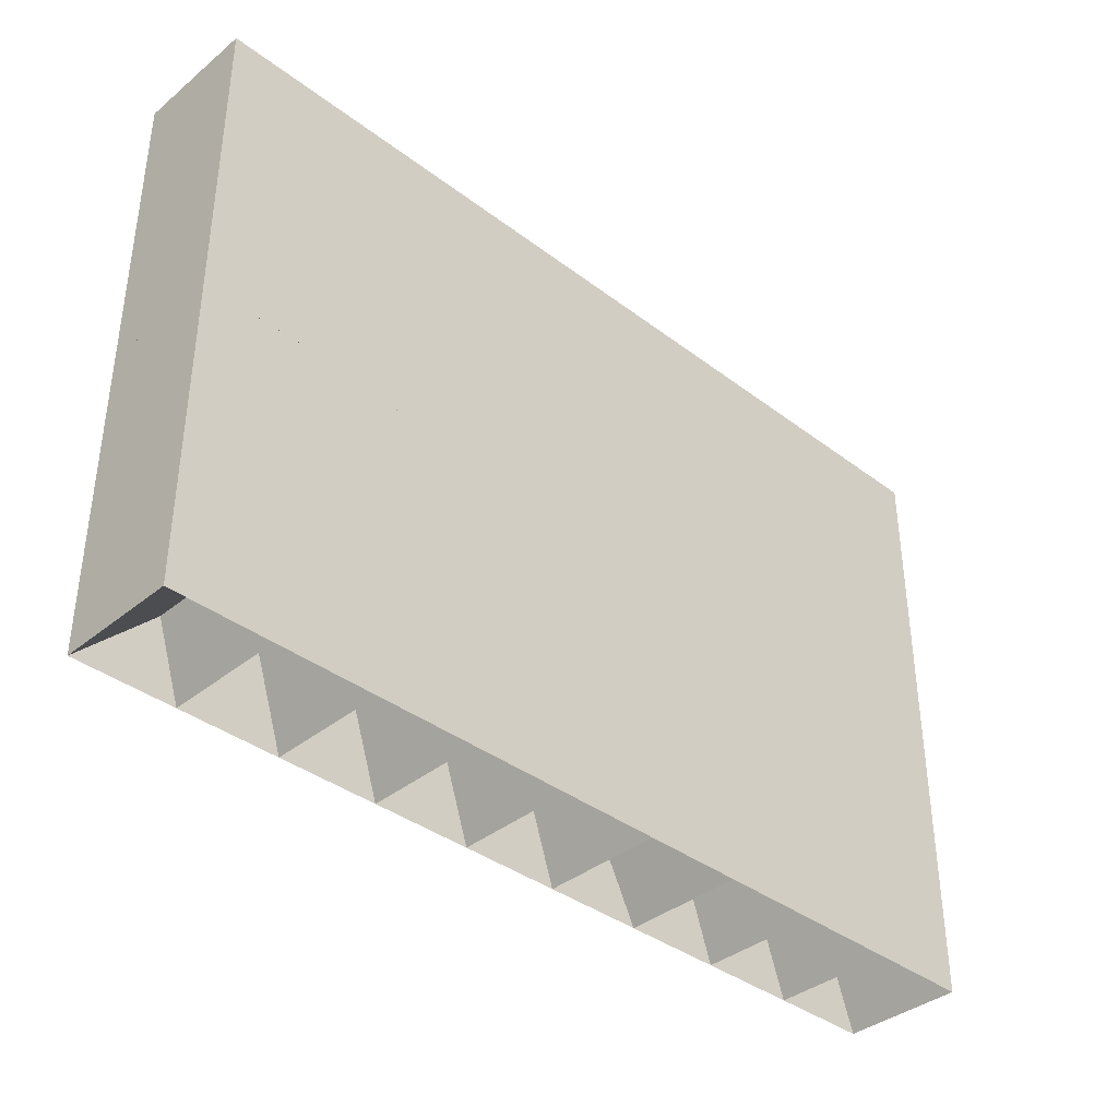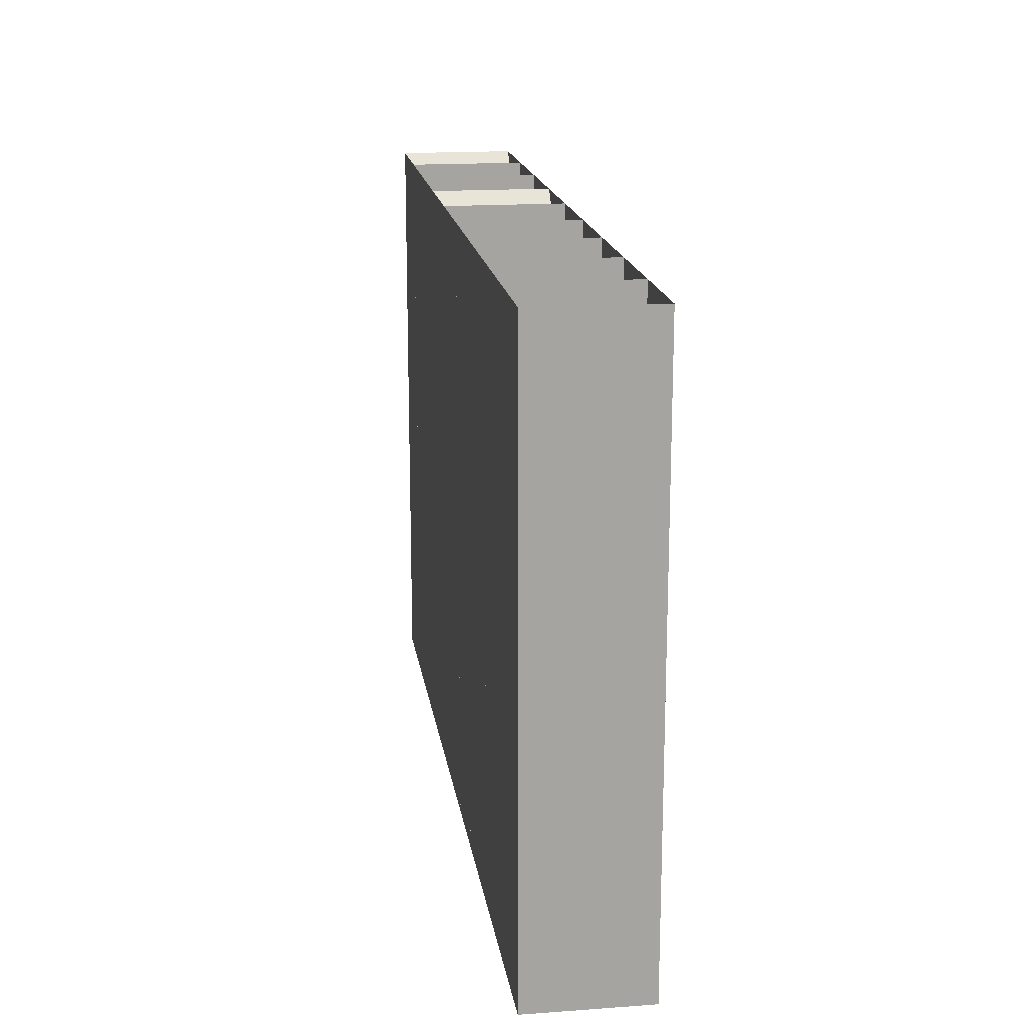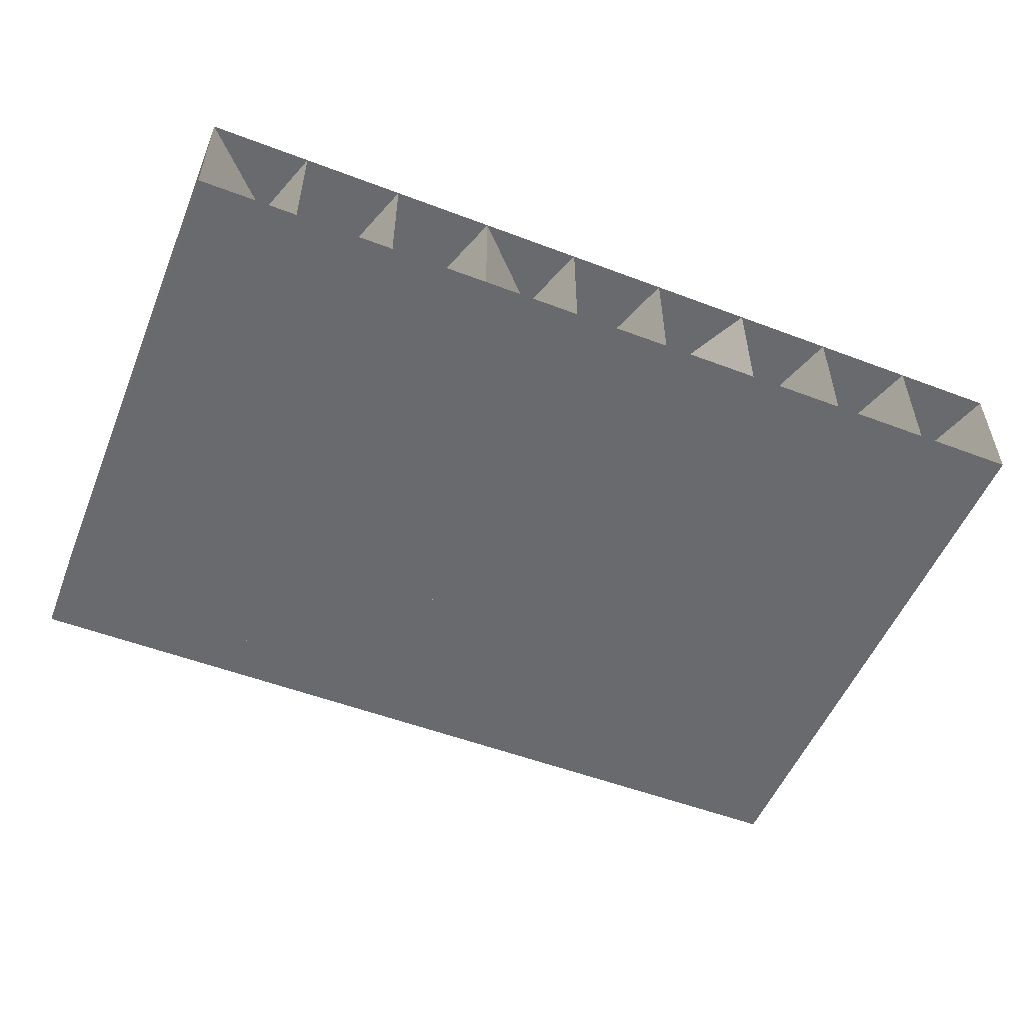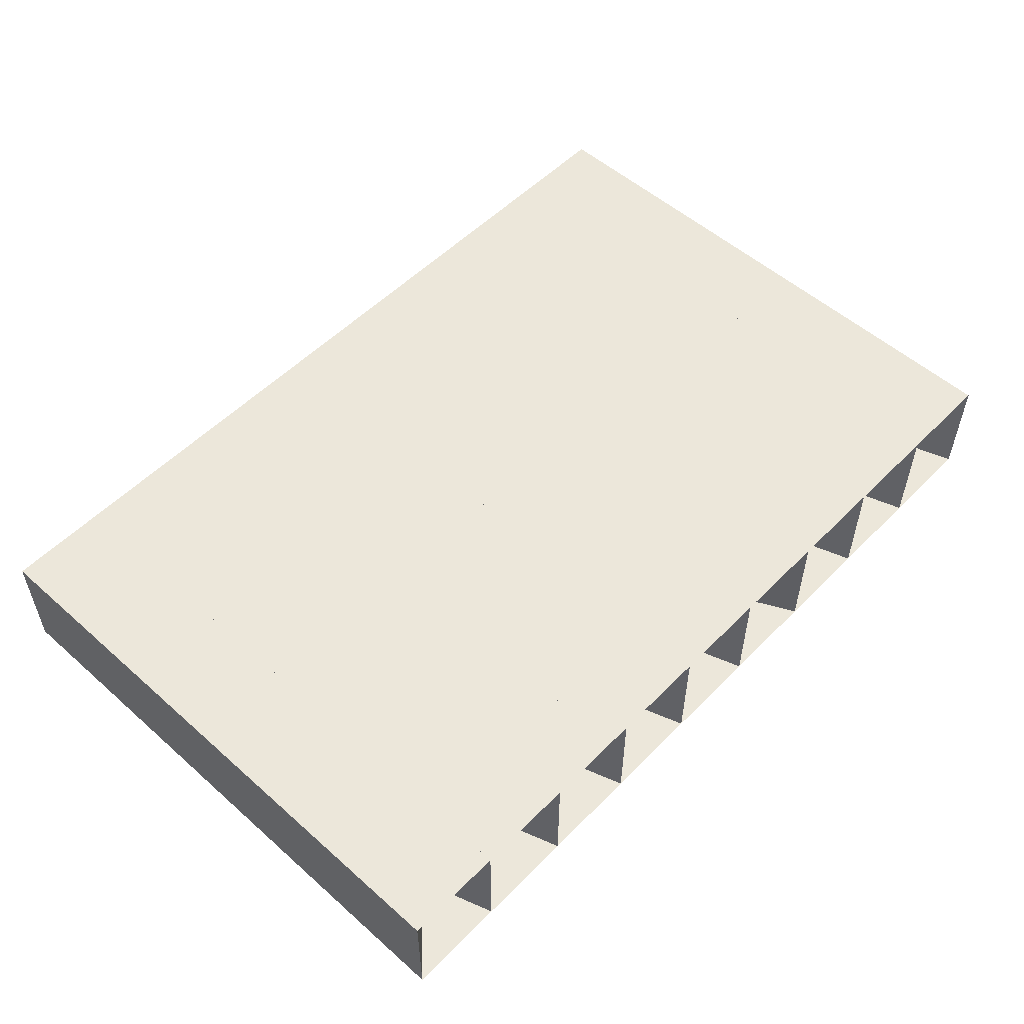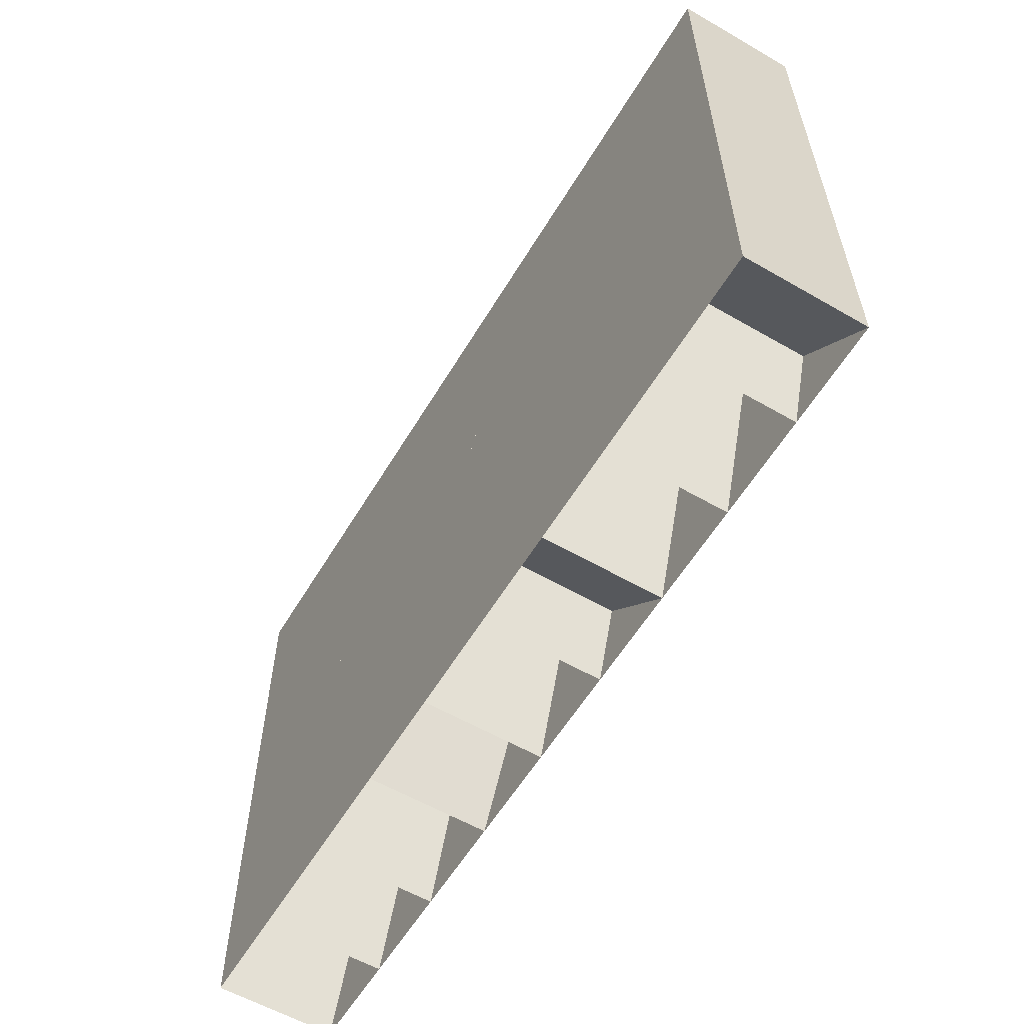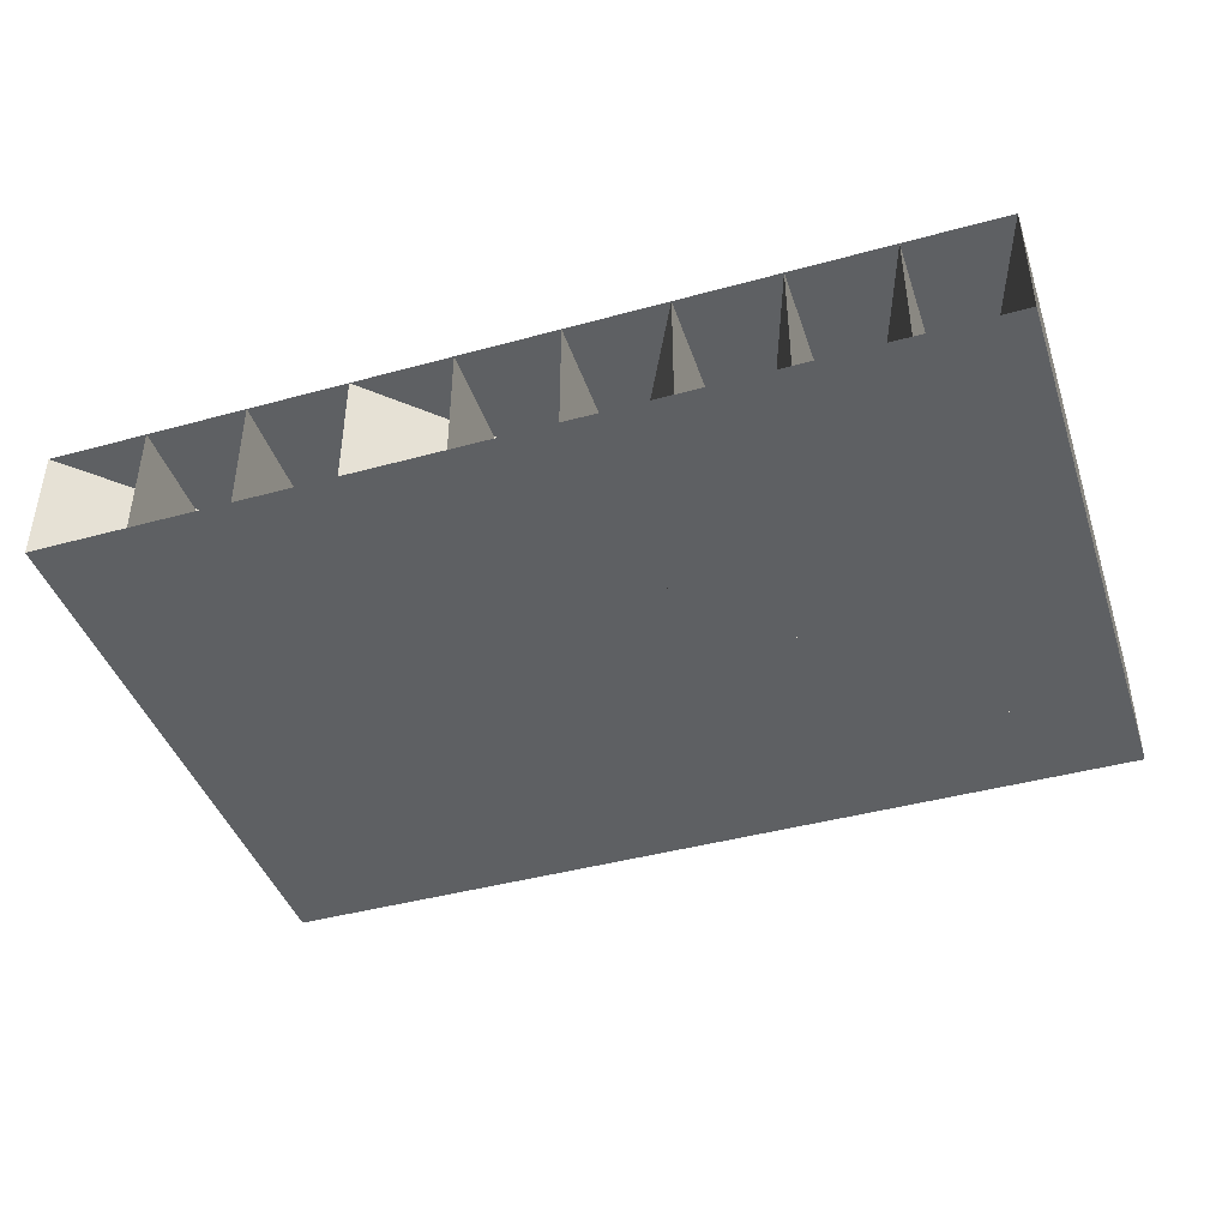
<metadata>
{"format":"obj","ext":"obj","renderer":"f3d","projection":"perspective","resolution":1024,"background":"white","views":[{"elev":-37.8,"azim":-44.0,"up":"+Y"},{"elev":17.1,"azim":-98.2,"up":"+Y"},{"elev":-53.1,"azim":-22.1,"up":"+Z"},{"elev":53.9,"azim":-46.8,"up":"+Z"},{"elev":-58.4,"azim":-120.8,"up":"+Y"},{"elev":-42.6,"azim":18.1,"up":"+Z"}]}
</metadata>
<code>
v -6531 -1869 -275.4
v -6531 -1861 -275.4
v -6531 -1853 -275.4
v -6531 -1844 -275.4
v -6522 -1869 -275.4
v -6522 -1861 -275.4
v -6522 -1853 -275.4
v -6522 -1844 -275.4
v -6514 -1869 -275.4
v -6514 -1861 -275.4
v -6514 -1853 -275.4
v -6514 -1844 -275.4
v -6506 -1869 -275.4
v -6506 -1861 -275.4
v -6506 -1853 -275.4
v -6506 -1844 -275.4
v -6531 -1836 -275.4
v -6531 -1828 -275.4
v -6531 -1819 -275.4
v -6522 -1836 -275.4
v -6522 -1828 -275.4
v -6522 -1819 -275.4
v -6514 -1836 -275.4
v -6514 -1828 -275.4
v -6514 -1819 -275.4
v -6506 -1836 -275.4
v -6506 -1828 -275.4
v -6506 -1819 -275.4
v -6556 -1869 -275.4
v -6556 -1861 -275.4
v -6556 -1853 -275.4
v -6556 -1844 -275.4
v -6547 -1869 -275.4
v -6547 -1861 -275.4
v -6547 -1853 -275.4
v -6547 -1844 -275.4
v -6539 -1869 -275.4
v -6539 -1861 -275.4
v -6539 -1853 -275.4
v -6539 -1844 -275.4
v -6556 -1836 -275.4
v -6556 -1828 -275.4
v -6556 -1819 -275.4
v -6547 -1836 -275.4
v -6547 -1828 -275.4
v -6547 -1819 -275.4
v -6539 -1836 -275.4
v -6539 -1828 -275.4
v -6539 -1819 -275.4
v -6581 -1869 -275.4
v -6581 -1861 -275.4
v -6581 -1853 -275.4
v -6581 -1844 -275.4
v -6572 -1869 -275.4
v -6572 -1861 -275.4
v -6572 -1853 -275.4
v -6572 -1844 -275.4
v -6564 -1869 -275.4
v -6564 -1861 -275.4
v -6564 -1853 -275.4
v -6564 -1844 -275.4
v -6581 -1836 -275.4
v -6581 -1828 -275.4
v -6581 -1819 -275.4
v -6572 -1836 -275.4
v -6572 -1828 -275.4
v -6572 -1819 -275.4
v -6564 -1836 -275.4
v -6564 -1828 -275.4
v -6564 -1819 -275.4
v -6531 -1869 -285.4
v -6531 -1861 -285.4
v -6531 -1853 -285.4
v -6531 -1844 -285.4
v -6522 -1869 -285.4
v -6522 -1861 -285.4
v -6522 -1853 -285.4
v -6522 -1844 -285.4
v -6514 -1869 -285.4
v -6514 -1861 -285.4
v -6514 -1853 -285.4
v -6514 -1844 -285.4
v -6506 -1869 -285.4
v -6506 -1861 -285.4
v -6506 -1853 -285.4
v -6506 -1844 -285.4
v -6531 -1836 -285.4
v -6531 -1828 -285.4
v -6531 -1819 -285.4
v -6522 -1836 -285.4
v -6522 -1828 -285.4
v -6522 -1819 -285.4
v -6514 -1836 -285.4
v -6514 -1828 -285.4
v -6514 -1819 -285.4
v -6506 -1836 -285.4
v -6506 -1828 -285.4
v -6506 -1819 -285.4
v -6556 -1869 -285.4
v -6556 -1861 -285.4
v -6556 -1853 -285.4
v -6556 -1844 -285.4
v -6547 -1869 -285.4
v -6547 -1861 -285.4
v -6547 -1853 -285.4
v -6547 -1844 -285.4
v -6539 -1869 -285.4
v -6539 -1861 -285.4
v -6539 -1853 -285.4
v -6539 -1844 -285.4
v -6556 -1836 -285.4
v -6556 -1828 -285.4
v -6556 -1819 -285.4
v -6547 -1836 -285.4
v -6547 -1828 -285.4
v -6547 -1819 -285.4
v -6539 -1836 -285.4
v -6539 -1828 -285.4
v -6539 -1819 -285.4
v -6581 -1869 -285.4
v -6581 -1861 -285.4
v -6581 -1853 -285.4
v -6581 -1844 -285.4
v -6572 -1869 -285.4
v -6572 -1861 -285.4
v -6572 -1853 -285.4
v -6572 -1844 -285.4
v -6564 -1869 -285.4
v -6564 -1861 -285.4
v -6564 -1853 -285.4
v -6564 -1844 -285.4
v -6581 -1836 -285.4
v -6581 -1828 -285.4
v -6581 -1819 -285.4
v -6572 -1836 -285.4
v -6572 -1828 -285.4
v -6572 -1819 -285.4
v -6564 -1836 -285.4
v -6564 -1828 -285.4
v -6564 -1819 -285.4
f 1 2 6
f 1 6 5
f 2 3 7
f 2 7 6
f 3 4 8
f 3 8 7
f 5 6 10
f 5 10 9
f 6 7 11
f 6 11 10
f 7 8 12
f 7 12 11
f 9 10 14
f 9 14 13
f 10 11 15
f 10 15 14
f 11 12 16
f 11 16 15
f 4 17 20
f 4 20 8
f 17 18 21
f 17 21 20
f 18 19 22
f 18 22 21
f 8 20 23
f 8 23 12
f 20 21 24
f 20 24 23
f 21 22 25
f 21 25 24
f 12 23 26
f 12 26 16
f 23 24 27
f 23 27 26
f 24 25 28
f 24 28 27
f 29 30 34
f 29 34 33
f 30 31 35
f 30 35 34
f 31 32 36
f 31 36 35
f 33 34 38
f 33 38 37
f 34 35 39
f 34 39 38
f 35 36 40
f 35 40 39
f 37 38 2
f 37 2 1
f 38 39 3
f 38 3 2
f 39 40 4
f 39 4 3
f 32 41 44
f 32 44 36
f 41 42 45
f 41 45 44
f 42 43 46
f 42 46 45
f 36 44 47
f 36 47 40
f 44 45 48
f 44 48 47
f 45 46 49
f 45 49 48
f 40 47 17
f 40 17 4
f 47 48 18
f 47 18 17
f 48 49 19
f 48 19 18
f 50 51 55
f 50 55 54
f 51 52 56
f 51 56 55
f 52 53 57
f 52 57 56
f 54 55 59
f 54 59 58
f 55 56 60
f 55 60 59
f 56 57 61
f 56 61 60
f 58 59 30
f 58 30 29
f 59 60 31
f 59 31 30
f 60 61 32
f 60 32 31
f 53 62 65
f 53 65 57
f 62 63 66
f 62 66 65
f 63 64 67
f 63 67 66
f 57 65 68
f 57 68 61
f 65 66 69
f 65 69 68
f 66 67 70
f 66 70 69
f 61 68 41
f 61 41 32
f 68 69 42
f 68 42 41
f 69 70 43
f 69 43 42
f 71 76 72
f 71 75 76
f 72 77 73
f 72 76 77
f 73 78 74
f 73 77 78
f 75 80 76
f 75 79 80
f 76 81 77
f 76 80 81
f 77 82 78
f 77 81 82
f 79 84 80
f 79 83 84
f 80 85 81
f 80 84 85
f 81 86 82
f 81 85 86
f 74 90 87
f 74 78 90
f 87 91 88
f 87 90 91
f 88 92 89
f 88 91 92
f 78 93 90
f 78 82 93
f 90 94 91
f 90 93 94
f 91 95 92
f 91 94 95
f 82 96 93
f 82 86 96
f 93 97 94
f 93 96 97
f 94 98 95
f 94 97 98
f 99 104 100
f 99 103 104
f 100 105 101
f 100 104 105
f 101 106 102
f 101 105 106
f 103 108 104
f 103 107 108
f 104 109 105
f 104 108 109
f 105 110 106
f 105 109 110
f 107 72 108
f 107 71 72
f 108 73 109
f 108 72 73
f 109 74 110
f 109 73 74
f 102 114 111
f 102 106 114
f 111 115 112
f 111 114 115
f 112 116 113
f 112 115 116
f 106 117 114
f 106 110 117
f 114 118 115
f 114 117 118
f 115 119 116
f 115 118 119
f 110 87 117
f 110 74 87
f 117 88 118
f 117 87 88
f 118 89 119
f 118 88 89
f 120 125 121
f 120 124 125
f 121 126 122
f 121 125 126
f 122 127 123
f 122 126 127
f 124 129 125
f 124 128 129
f 125 130 126
f 125 129 130
f 126 131 127
f 126 130 131
f 128 100 129
f 128 99 100
f 129 101 130
f 129 100 101
f 130 102 131
f 130 101 102
f 123 135 132
f 123 127 135
f 132 136 133
f 132 135 136
f 133 137 134
f 133 136 137
f 127 138 135
f 127 131 138
f 135 139 136
f 135 138 139
f 136 140 137
f 136 139 140
f 131 111 138
f 131 102 111
f 138 112 139
f 138 111 112
f 139 113 140
f 139 112 113
f 1 2 72
f 1 72 71
f 2 3 73
f 2 73 72
f 3 4 74
f 3 74 73
f 4 5 75
f 4 75 74
f 5 6 76
f 5 76 75
f 6 7 77
f 6 77 76
f 7 8 78
f 7 78 77
f 8 9 79
f 8 79 78
f 9 10 80
f 9 80 79
f 10 11 81
f 10 81 80
f 11 12 82
f 11 82 81
f 12 13 83
f 12 83 82
f 13 14 84
f 13 84 83
f 14 15 85
f 14 85 84
f 15 16 86
f 15 86 85
f 16 4 74
f 16 74 86
f 4 17 87
f 4 87 74
f 17 18 88
f 17 88 87
f 18 19 89
f 18 89 88
f 19 8 78
f 19 78 89
f 8 20 90
f 8 90 78
f 20 21 91
f 20 91 90
f 21 22 92
f 21 92 91
f 22 12 82
f 22 82 92
f 12 23 93
f 12 93 82
f 23 24 94
f 23 94 93
f 24 25 95
f 24 95 94
f 25 16 86
f 25 86 95
f 16 26 96
f 16 96 86
f 26 27 97
f 26 97 96
f 27 28 98
f 27 98 97
f 28 29 99
f 28 99 98
f 29 30 100
f 29 100 99
f 30 31 101
f 30 101 100
f 31 32 102
f 31 102 101
f 32 33 103
f 32 103 102
f 33 34 104
f 33 104 103
f 34 35 105
f 34 105 104
f 35 36 106
f 35 106 105
f 36 37 107
f 36 107 106
f 37 38 108
f 37 108 107
f 38 39 109
f 38 109 108
f 39 40 110
f 39 110 109
f 40 1 71
f 40 71 110
f 1 2 72
f 1 72 71
f 2 3 73
f 2 73 72
f 3 4 74
f 3 74 73
f 4 32 102
f 4 102 74
f 32 41 111
f 32 111 102
f 41 42 112
f 41 112 111
f 42 43 113
f 42 113 112
f 43 36 106
f 43 106 113
f 36 44 114
f 36 114 106
f 44 45 115
f 44 115 114
f 45 46 116
f 45 116 115
f 46 40 110
f 46 110 116
f 40 47 117
f 40 117 110
f 47 48 118
f 47 118 117
f 48 49 119
f 48 119 118
f 49 4 74
f 49 74 119
f 4 17 87
f 4 87 74
f 17 18 88
f 17 88 87
f 18 19 89
f 18 89 88
f 19 50 120
f 19 120 89
f 50 51 121
f 50 121 120
f 51 52 122
f 51 122 121
f 52 53 123
f 52 123 122
f 53 54 124
f 53 124 123
f 54 55 125
f 54 125 124
f 55 56 126
f 55 126 125
f 56 57 127
f 56 127 126
f 57 58 128
f 57 128 127
f 58 59 129
f 58 129 128
f 59 60 130
f 59 130 129
f 60 61 131
f 60 131 130
f 61 29 99
f 61 99 131
f 29 30 100
f 29 100 99
f 30 31 101
f 30 101 100
f 31 32 102
f 31 102 101
f 32 53 123
f 32 123 102
f 53 62 132
f 53 132 123
f 62 63 133
f 62 133 132
f 63 64 134
f 63 134 133
f 64 57 127
f 64 127 134
f 57 65 135
f 57 135 127
f 65 66 136
f 65 136 135
f 66 67 137
f 66 137 136
f 67 61 131
f 67 131 137
f 61 68 138
f 61 138 131
f 68 69 139
f 68 139 138
f 69 70 140
f 69 140 139
f 70 32 102
f 70 102 140
f 32 41 111
f 32 111 102
f 41 42 112
f 41 112 111
f 42 43 113
f 42 113 112
f 43 1 71
f 43 71 113

</code>
